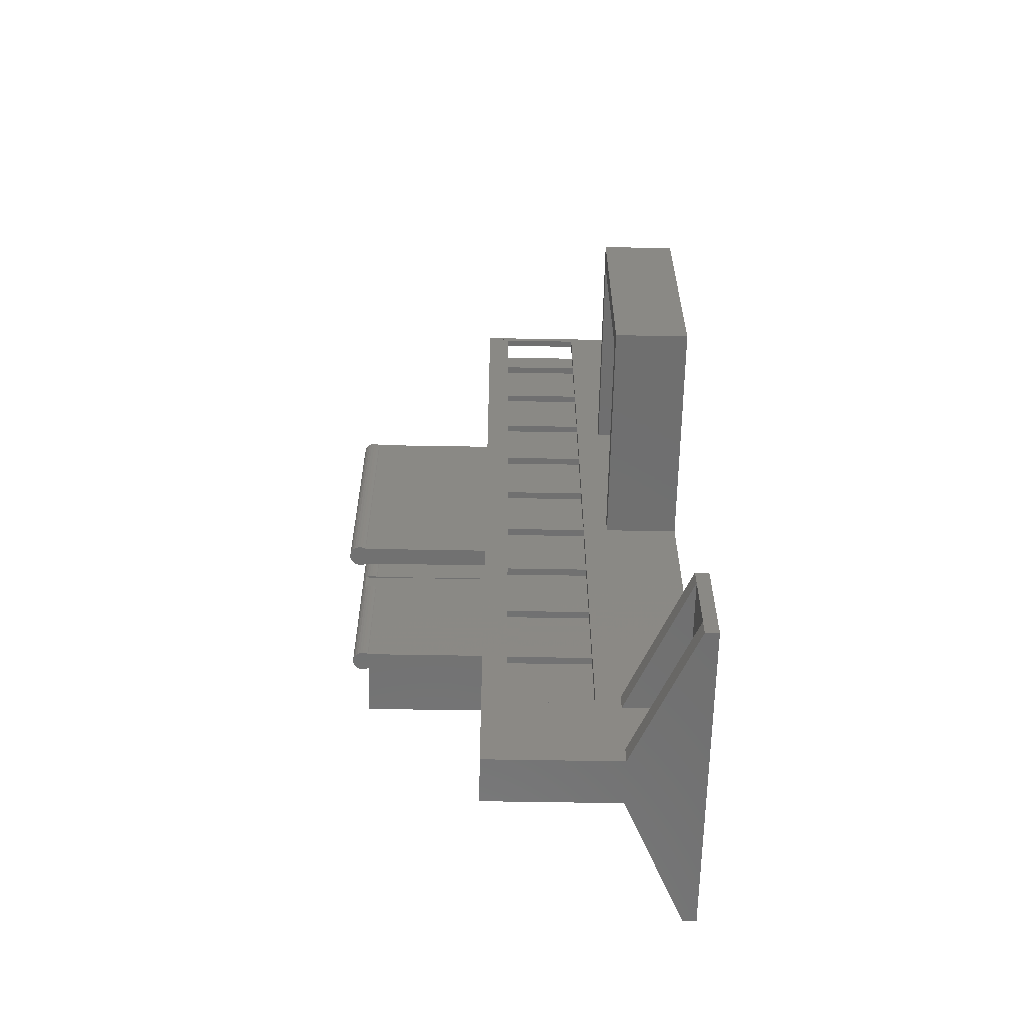
<metadata>
{"format":"stl","ext":"stl","renderer":"f3d","projection":"perspective","resolution":1024,"background":"white","views":[{"elev":-61.3,"azim":89.0,"up":"+Y"}]}
</metadata>
<code>
# stl→obj: 435 verts, 936 faces
v 0.005678 11 1.4
v 14.7 9 7.992
v 14.7 11 7.992
v 0.005678 9 1.4
v 0.005678 2 1.4
v 14.7 0 7.992
v 14.7 2 7.992
v 0.005678 0 1.4
v 14.7 0 22.1
v 19.7 0 8
v 19.7 0 22.1
v 19.7 0 7.992
v 0.005678 0 0
v 34.39 0 0
v 34.39 0 1.4
v 14.7 11 0
v 0.005678 11 0
v -6 70.4 0
v 0 72.4 0
v 0 70.4 0
v -6 72.4 0
v -6 45.5 0
v 0 47.5 0
v 0 45.5 0
v -6 47.5 0
v 14.7 89.9 0
v 8.655 94.65 0
v 8.856 95.4 0
v 8.106 94.1 0
v 7.356 93.9 0
v 0.005678 89.9 0
v 6.057 94.65 0
v 5.856 95.4 0
v 6.606 94.1 0
v 14.7 43.6 0
v 19.7 47.49 0
v 19.7 70.59 0
v 14.7 74.7 0
v 0 74.7 0
v 28.54 5.5 0
v 34.39 11 0
v 28.34 4.75 0
v 27.79 4.201 0
v 27.04 4 0
v 26.29 4.201 0
v 25.75 4.75 0
v 19.7 11 0
v 25.54 5.5 0
v 19.7 45.49 0
v 0 43.6 0
v 19.7 81.6 0
v 8.655 4.75 0
v 8.106 4.201 0
v 8.856 5.5 0
v 6.057 4.75 0
v 5.856 5.5 0
v 6.606 4.201 0
v 7.356 4 0
v 28.34 6.25 0
v 27.79 6.799 0
v 27.04 7 0
v 26.29 6.799 0
v 25.75 6.25 0
v 19.7 100.9 0
v 14.71 100.9 0
v 8.655 96.15 0
v 8.106 96.7 0
v 7.356 96.9 0
v 0.005678 100.9 0
v 6.606 96.7 0
v 6.057 96.15 0
v 8.655 6.25 0
v 8.106 6.799 0
v 7.356 7 0
v 6.606 6.799 0
v 6.057 6.25 0
v 44.45 45.49 0
v 42.44 47.49 0
v 44.45 72.59 0
v 42.44 70.59 0
v 34.39 72.59 0
v 28.54 76.1 0
v 34.39 81.6 0
v 28.34 75.35 0
v 27.79 74.8 0
v 27.04 74.6 0
v 25.75 75.35 0
v 25.54 76.1 0
v 26.29 74.8 0
v 28.34 76.85 0
v 27.79 77.4 0
v 27.04 77.6 0
v 26.29 77.4 0
v 25.75 76.85 0
v 7.356 7 1.4
v 6.606 6.799 1.4
v 8.106 6.799 1.4
v 8.655 6.25 1.4
v 8.856 5.5 1.4
v 8.655 4.75 1.4
v 8.106 4.201 1.4
v 6.606 4.201 1.4
v 7.356 4 1.4
v 5.856 5.5 1.4
v 6.057 6.25 1.4
v 6.057 4.75 1.4
v 14.7 9 1.4
v 14.7 2 1.4
v 0.005678 100.9 1.4
v 14.7 98.9 7.992
v 14.7 100.9 7.992
v 0.005678 98.9 1.4
v 14.71 100.9 7.994
v 0.005678 91.9 1.4
v 14.7 89.9 7.992
v 14.7 91.9 7.992
v 0.005678 89.9 1.4
v 14.71 100.9 7.989
v 7.356 96.9 1.4
v 6.606 96.7 1.4
v 8.655 96.15 1.4
v 8.106 96.7 1.4
v 8.856 95.4 1.4
v 8.655 94.65 1.4
v 8.106 94.1 1.4
v 6.606 94.1 1.4
v 7.356 93.9 1.4
v 5.856 95.4 1.4
v 6.057 96.15 1.4
v 6.057 94.65 1.4
v 14.7 98.9 1.4
v 14.7 91.9 1.4
v 34.39 9 1.4
v 34.39 11 1.4
v 34.39 2 1.4
v 19.7 2 7.992
v 19.7 11 7.992
v 19.7 9 7.992
v 27.04 7 1.4
v 26.29 6.799 1.4
v 27.79 6.799 1.4
v 28.34 6.25 1.4
v 28.54 5.5 1.4
v 28.34 4.75 1.4
v 27.79 4.201 1.4
v 26.29 4.201 1.4
v 27.04 4 1.4
v 25.54 5.5 1.4
v 25.75 6.25 1.4
v 25.75 4.75 1.4
v 19.7 9 1.4
v 19.7 2 1.4
v 34.39 81.6 1.4
v 28.54 76.1 1.4
v 34.39 72.59 1.4
v 28.34 76.85 1.4
v 27.79 77.4 1.4
v 27.04 77.6 1.4
v 19.7 81.6 1.4
v 25.75 76.85 1.4
v 25.54 76.1 1.4
v 26.29 77.4 1.4
v 28.34 75.35 1.4
v 27.79 74.8 1.4
v 27.04 74.6 1.4
v 19.7 72.59 1.4
v 26.29 74.8 1.4
v 25.75 75.35 1.4
v 2 72.6 36.11
v 2 68.3 21.5
v 2 72.6 21.5
v 2 63.85 36.11
v 2 63.85 13.3
v 2 68.3 13.3
v 2 63.85 8.4
v 2 45.5 22.1
v 2 61.35 36.11
v 2 45.5 36.11
v 2 61.35 13.3
v 2 45.5 13.3
v -6 72.4 36.11
v 0 70.4 36.11
v 0 72.4 36.11
v -6 70.4 36.11
v 0.01192 72.6 36.11
v 0 72.6 36.11
v 0.01192 45.5 36.11
v 0 47.5 36.11
v -6 47.5 36.11
v -6 45.5 36.11
v 1.988 72.6 36.11
v 1.988 63.85 36.11
v 1.988 61.35 36.11
v 1.988 45.5 36.11
v 0 72.6 22.1
v 0 74.7 22.1
v 0 45.5 22.1
v 0 43.6 22.1
v 1.9 72.6 22.1
v 1.9 72.6 21.5
v 1.311 72.6 37.93
v 0.6894 72.6 37.93
v 1 72.6 37.97
v 1.6 72.6 37.81
v 0.4 72.6 37.81
v 1.849 72.6 37.62
v 0.1515 72.6 37.62
v 2.039 72.6 37.37
v -0.03923 72.6 37.37
v 2.159 72.6 37.08
v -0.1591 72.6 37.08
v 2.2 72.6 36.77
v 2.159 72.6 36.46
v 2.039 72.6 36.17
v -0.2 72.6 36.77
v -0.1591 72.6 36.46
v -0.03923 72.6 36.17
v 0.6894 45.5 37.93
v 1.311 45.5 37.93
v 1 45.5 37.97
v 0.4 45.5 37.81
v 1.6 45.5 37.81
v 0.1515 45.5 37.62
v 1.849 45.5 37.62
v -0.03923 45.5 37.37
v 2.039 45.5 37.37
v -0.1591 45.5 37.08
v 2.159 45.5 37.08
v -0.2 45.5 36.77
v -0.1591 45.5 36.46
v -0.03923 45.5 36.17
v 2.2 45.5 36.77
v 2.159 45.5 36.46
v 2.039 45.5 36.17
v 2.159 63.85 36.46
v 2.039 63.85 36.17
v 2.039 61.35 36.17
v 2.159 61.35 36.46
v 2.2 61.35 36.77
v 2.2 63.85 36.77
v 1.9 63.85 37.55
v 1.9 61.35 37.55
v 2.039 61.35 37.37
v 2.039 63.85 37.37
v 2.159 61.35 37.08
v 2.159 63.85 37.08
v 16.7 45.5 36.11
v 16.7 72.6 22.1
v 16.7 72.6 36.11
v 16.7 45.5 22.1
v 14.7 72.6 36.11
v 14.71 45.5 36.11
v 14.71 72.6 36.11
v 14.7 45.5 36.11
v 16.69 72.6 36.11
v 16.69 45.5 36.11
v 14.7 45.5 22.1
v 14.7 72.6 22.1
v 16.01 72.6 37.93
v 15.39 72.6 37.93
v 15.7 72.6 37.97
v 16.3 72.6 37.81
v 15.1 72.6 37.81
v 16.55 72.6 37.62
v 14.85 72.6 37.62
v 16.74 72.6 37.37
v 14.66 72.6 37.37
v 16.86 72.6 37.08
v 14.54 72.6 37.08
v 16.9 72.6 36.77
v 16.86 72.6 36.46
v 16.74 72.6 36.17
v 14.5 72.6 36.77
v 14.54 72.6 36.46
v 14.66 72.6 36.17
v 15.39 45.5 37.93
v 16.01 45.5 37.93
v 15.7 45.5 37.97
v 15.1 45.5 37.81
v 16.3 45.5 37.81
v 14.85 45.5 37.62
v 16.55 45.5 37.62
v 14.66 45.5 37.37
v 16.74 45.5 37.37
v 14.54 45.5 37.08
v 16.86 45.5 37.08
v 14.5 45.5 36.77
v 14.54 45.5 36.46
v 14.66 45.5 36.17
v 16.9 45.5 36.77
v 16.86 45.5 36.46
v 16.74 45.5 36.17
v 14.5 61.35 36.77
v 14.54 61.35 36.46
v 14.54 63.85 36.46
v 14.5 63.85 36.77
v 14.54 61.35 37.08
v 14.54 63.85 37.08
v 14.6 63.85 36.32
v 14.6 61.35 36.32
v 14.6 61.35 37.23
v 14.6 63.85 37.23
v 1.9 63.85 22.1
v 1.9 63.85 8.4
v 1.9 61.35 22.1
v 1.9 61.35 13.3
v 14.6 45.5 22.1
v 14.7 43.6 22.1
v 19.7 100.9 22.1
v 14.7 74.7 22.1
v 14.7 100.9 22.1
v 14.6 72.6 22.1
v 16.71 9.8 20.2
v 16.71 100.9 9.9
v 16.71 100.9 20.2
v 16.71 9.8 9.9
v 19.7 100.9 9.894
v 19.7 100.9 8
v 18.9 100.9 9.894
v 18.9 100.9 9.9
v 18.9 100.9 20.2
v 19.7 100.9 20.2
v 19.7 72.59 7.9
v 19.7 70.59 7.9
v 19.7 47.49 7.9
v 19.7 45.49 7.9
v 14.6 63.85 13.3
v 14.6 68.3 13.3
v 14.6 45.5 13.3
v 14.6 61.35 13.3
v 14.6 68.3 21.5
v 1.9 61.35 8.4
v 14.6 63.85 8.4
v 14.6 61.35 8.4
v 14.6 72.6 21.5
v 44.45 45.49 7.9
v 44.45 72.59 7.9
v 42.44 70.59 7.9
v 42.44 47.49 7.9
v 19.7 9.8 20.2
v 19.7 9.8 19.5
v 19.7 9.8 10.59
v 19.7 9.8 9.894
v 19.71 100.9 20.2
v 19.71 9.8 20.2
v 18.9 9.8 20.2
v 18.9 9.8 9.9
v 18.9 9.8 19.5
v 18.9 9.8 10.59
v 19.71 9.8 19.5
v 19.71 9.8 10.59
v 19.71 9.8 9.894
v 19.71 100.9 9.894
v 19.71 100.9 10.59
v 18.9 27.22 10.59
v 19.7 18.91 10.59
v 19.7 27.22 10.59
v 18.9 18.91 10.59
v 18.9 36.33 10.59
v 19.7 28.02 10.59
v 19.7 36.33 10.59
v 18.9 28.02 10.59
v 18.9 45.44 10.59
v 19.7 37.13 10.59
v 19.7 45.44 10.59
v 18.9 37.13 10.59
v 18.9 54.55 10.59
v 19.7 46.24 10.59
v 19.7 54.55 10.59
v 18.9 46.24 10.59
v 18.9 63.66 10.59
v 19.7 55.35 10.59
v 19.7 63.66 10.59
v 18.9 55.35 10.59
v 18.9 72.77 10.59
v 19.7 64.46 10.59
v 19.7 72.77 10.59
v 18.9 64.46 10.59
v 18.9 81.88 10.59
v 19.7 73.57 10.59
v 19.7 81.88 10.59
v 18.9 73.57 10.59
v 18.9 90.99 10.59
v 19.7 82.68 10.59
v 19.7 90.99 10.59
v 18.9 82.68 10.59
v 18.9 100.1 10.59
v 19.7 91.79 10.59
v 19.7 100.1 10.59
v 18.9 91.79 10.59
v 19.7 100.9 10.59
v 18.9 100.9 10.59
v 19.7 18.11 10.59
v 18.9 18.11 10.59
v 18.9 100.9 19.5
v 18.9 100.1 19.5
v 18.9 91.79 19.5
v 18.9 82.68 19.5
v 18.9 73.57 19.5
v 18.9 64.46 19.5
v 18.9 55.35 19.5
v 18.9 46.24 19.5
v 18.9 37.13 19.5
v 18.9 28.02 19.5
v 18.9 18.91 19.5
v 18.9 90.99 19.5
v 18.9 81.88 19.5
v 18.9 72.77 19.5
v 18.9 63.66 19.5
v 18.9 54.55 19.5
v 18.9 45.44 19.5
v 18.9 36.33 19.5
v 18.9 27.22 19.5
v 18.9 18.11 19.5
v 19.71 100.9 19.5
v 19.7 100.1 19.5
v 19.7 91.79 19.5
v 19.7 90.99 19.5
v 19.7 82.68 19.5
v 19.7 81.88 19.5
v 19.7 73.57 19.5
v 19.7 72.77 19.5
v 19.7 64.46 19.5
v 19.7 63.66 19.5
v 19.7 55.35 19.5
v 19.7 54.55 19.5
v 19.7 46.24 19.5
v 19.7 45.44 19.5
v 19.7 37.13 19.5
v 19.7 36.33 19.5
v 19.7 28.02 19.5
v 19.7 27.22 19.5
v 19.7 18.91 19.5
v 19.7 18.11 19.5
v 19.7 100.9 19.5
f 1 2 3
f 2 1 4
f 5 6 7
f 6 5 8
f 9 10 11
f 6 10 9
f 6 12 10
f 13 6 8
f 6 13 12
f 14 12 13
f 12 14 15
f 16 1 3
f 1 16 17
f 18 19 20
f 19 18 21
f 22 23 24
f 23 22 25
f 26 27 28
f 26 29 27
f 26 30 29
f 31 30 26
f 32 31 33
f 34 31 32
f 30 31 34
f 35 23 36
f 36 23 37
f 20 37 23
f 37 20 38
f 19 38 20
f 38 19 39
f 14 40 41
f 14 42 40
f 14 43 42
f 14 44 43
f 14 45 44
f 46 47 48
f 35 49 47
f 49 35 36
f 24 35 50
f 23 35 24
f 37 38 51
f 35 47 16
f 46 16 47
f 52 46 45
f 46 52 16
f 53 45 14
f 16 52 54
f 45 53 52
f 13 53 14
f 55 13 56
f 57 13 55
f 58 13 57
f 53 13 58
f 59 41 40
f 60 41 59
f 61 41 60
f 47 61 62
f 61 47 41
f 63 47 62
f 47 63 48
f 26 51 38
f 51 26 64
f 64 26 65
f 28 65 26
f 66 65 28
f 67 65 66
f 68 65 67
f 69 68 70
f 69 33 31
f 68 69 65
f 71 69 70
f 33 69 71
f 72 16 54
f 73 16 72
f 74 16 73
f 17 74 75
f 17 56 13
f 74 17 16
f 76 17 75
f 56 17 76
f 77 78 79
f 49 78 77
f 78 49 36
f 80 79 78
f 80 81 79
f 81 82 83
f 81 84 82
f 81 85 84
f 81 86 85
f 37 86 81
f 87 37 88
f 89 37 87
f 86 37 89
f 37 81 80
f 90 83 82
f 91 83 90
f 92 83 91
f 51 92 93
f 51 88 37
f 92 51 83
f 94 51 93
f 88 51 94
f 17 4 1
f 17 5 4
f 13 5 17
f 5 13 8
f 75 95 96
f 95 75 74
f 72 97 73
f 97 72 98
f 54 98 72
f 98 54 99
f 74 97 95
f 97 74 73
f 53 100 52
f 100 53 101
f 58 102 103
f 102 58 57
f 104 76 105
f 76 104 56
f 102 55 106
f 55 102 57
f 52 99 54
f 99 52 100
f 105 75 96
f 75 105 76
f 53 103 101
f 103 53 58
f 106 56 104
f 56 106 55
f 107 99 108
f 107 98 99
f 107 97 98
f 107 95 97
f 4 95 107
f 105 4 104
f 96 4 105
f 95 4 96
f 100 108 99
f 101 108 100
f 103 108 101
f 5 103 102
f 5 104 4
f 104 5 106
f 103 5 108
f 106 5 102
f 107 2 4
f 7 108 5
f 109 110 111
f 110 109 112
f 109 111 113
f 114 115 116
f 115 114 117
f 26 117 31
f 117 26 115
f 118 113 113
f 65 113 118
f 113 65 109
f 109 65 69
f 69 112 109
f 69 114 112
f 31 114 69
f 114 31 117
f 70 119 120
f 119 70 68
f 67 121 122
f 121 67 66
f 28 121 66
f 121 28 123
f 68 122 119
f 122 68 67
f 29 124 27
f 124 29 125
f 30 126 127
f 126 30 34
f 128 71 129
f 71 128 33
f 126 32 130
f 32 126 34
f 27 123 28
f 123 27 124
f 71 120 129
f 120 71 70
f 29 127 125
f 127 29 30
f 130 33 128
f 33 130 32
f 131 123 132
f 131 121 123
f 131 122 121
f 131 119 122
f 112 119 131
f 129 112 128
f 120 112 129
f 119 112 120
f 124 132 123
f 125 132 124
f 127 132 125
f 114 127 126
f 114 128 112
f 128 114 130
f 127 114 132
f 130 114 126
f 131 110 112
f 116 132 114
f 133 41 134
f 135 41 133
f 14 135 15
f 135 14 41
f 136 15 135
f 15 136 12
f 137 133 134
f 133 137 138
f 47 134 41
f 134 47 137
f 62 139 140
f 139 62 61
f 59 141 60
f 141 59 142
f 40 142 59
f 142 40 143
f 61 141 139
f 141 61 60
f 43 144 42
f 144 43 145
f 44 146 147
f 146 44 45
f 148 63 149
f 63 148 48
f 146 46 150
f 46 146 45
f 42 143 40
f 143 42 144
f 149 62 140
f 62 149 63
f 43 147 145
f 147 43 44
f 150 48 148
f 48 150 46
f 133 143 135
f 133 142 143
f 133 141 142
f 133 139 141
f 151 139 133
f 149 151 148
f 140 151 149
f 139 151 140
f 144 135 143
f 145 135 144
f 147 135 145
f 152 147 146
f 152 148 151
f 148 152 150
f 147 152 135
f 150 152 146
f 133 138 151
f 136 135 152
f 153 154 155
f 153 156 154
f 153 157 156
f 153 158 157
f 159 158 153
f 160 159 161
f 162 159 160
f 158 159 162
f 163 155 154
f 164 155 163
f 165 155 164
f 166 165 167
f 166 161 159
f 165 166 155
f 168 166 167
f 161 166 168
f 155 83 153
f 83 155 81
f 83 159 153
f 159 83 51
f 93 158 162
f 158 93 92
f 90 157 91
f 157 90 156
f 82 156 90
f 156 82 154
f 92 157 158
f 157 92 91
f 84 164 163
f 164 84 85
f 86 167 165
f 167 86 89
f 161 94 160
f 94 161 88
f 89 168 167
f 168 89 87
f 84 154 82
f 154 84 163
f 160 93 162
f 93 160 94
f 85 165 164
f 165 85 86
f 168 88 161
f 88 168 87
f 169 170 171
f 172 170 169
f 173 170 172
f 170 173 174
f 173 172 175
f 176 177 178
f 177 176 179
f 179 176 180
f 181 182 183
f 182 181 184
f 183 185 186
f 182 185 183
f 185 182 187
f 188 187 182
f 189 187 188
f 187 189 190
f 191 172 169
f 172 191 192
f 193 178 177
f 178 193 194
f 39 195 196
f 19 195 39
f 183 195 19
f 195 183 186
f 50 197 24
f 197 50 198
f 23 182 20
f 182 23 188
f 199 191 169
f 191 199 185
f 195 185 199
f 171 199 169
f 199 171 200
f 201 202 203
f 204 202 201
f 204 205 202
f 206 205 204
f 206 207 205
f 208 207 206
f 208 209 207
f 210 209 208
f 210 211 209
f 191 210 212
f 210 191 211
f 191 212 213
f 185 211 191
f 191 213 214
f 211 185 215
f 215 185 216
f 216 185 217
f 185 195 186
f 197 187 190
f 187 197 194
f 176 194 197
f 22 197 190
f 197 22 24
f 218 219 220
f 221 219 218
f 221 222 219
f 223 222 221
f 223 224 222
f 225 224 223
f 225 226 224
f 227 226 225
f 227 228 226
f 187 227 229
f 227 187 228
f 187 229 230
f 194 228 187
f 187 230 231
f 228 194 232
f 232 194 233
f 233 194 234
f 194 176 178
f 235 214 213
f 214 235 236
f 233 237 238
f 237 233 234
f 232 238 239
f 238 232 233
f 240 213 212
f 213 240 235
f 236 191 214
f 191 236 192
f 234 193 237
f 193 234 194
f 206 241 208
f 206 242 241
f 224 242 206
f 224 243 242
f 243 224 226
f 208 241 244
f 228 239 245
f 239 228 232
f 246 212 210
f 212 246 240
f 187 217 185
f 217 187 231
f 202 220 203
f 220 202 218
f 205 218 202
f 218 205 221
f 230 215 216
f 215 230 229
f 207 221 205
f 221 207 223
f 244 210 208
f 210 244 246
f 226 245 243
f 245 226 228
f 201 222 204
f 222 201 219
f 225 207 209
f 207 225 223
f 204 224 206
f 224 204 222
f 229 211 215
f 211 229 227
f 203 219 201
f 219 203 220
f 231 216 217
f 216 231 230
f 227 209 211
f 209 227 225
f 247 248 249
f 248 247 250
f 251 252 253
f 252 251 254
f 255 247 249
f 247 255 256
f 257 251 258
f 251 257 254
f 248 255 249
f 255 248 253
f 258 253 248
f 253 258 251
f 259 260 261
f 262 260 259
f 262 263 260
f 264 263 262
f 264 265 263
f 266 265 264
f 266 267 265
f 268 267 266
f 268 269 267
f 255 268 270
f 268 255 269
f 255 270 271
f 253 269 255
f 255 271 272
f 269 253 273
f 273 253 274
f 274 253 275
f 257 252 254
f 252 257 256
f 250 256 257
f 256 250 247
f 276 277 278
f 279 277 276
f 279 280 277
f 281 280 279
f 281 282 280
f 283 282 281
f 283 284 282
f 285 284 283
f 285 286 284
f 252 285 287
f 285 252 286
f 252 287 288
f 256 286 252
f 252 288 289
f 286 256 290
f 290 256 291
f 291 256 292
f 291 272 271
f 272 291 292
f 290 271 270
f 271 290 291
f 292 255 272
f 255 292 256
f 282 266 264
f 266 282 284
f 286 270 268
f 270 286 290
f 252 275 253
f 275 252 289
f 260 278 261
f 278 260 276
f 263 276 260
f 276 263 279
f 288 293 294
f 293 288 287
f 295 273 274
f 273 295 296
f 265 279 263
f 279 265 281
f 284 268 266
f 268 284 286
f 259 280 262
f 280 259 277
f 283 265 267
f 265 283 281
f 262 282 264
f 282 262 280
f 287 297 293
f 297 287 285
f 296 269 273
f 269 296 298
f 261 277 259
f 277 261 278
f 275 299 274
f 275 300 299
f 289 300 275
f 289 294 300
f 294 289 288
f 274 299 295
f 297 285 301
f 302 269 298
f 269 302 267
f 301 267 302
f 283 301 285
f 301 283 267
f 22 189 25
f 189 22 190
f 23 189 188
f 189 23 25
f 18 181 21
f 181 18 184
f 19 181 183
f 181 19 21
f 18 182 184
f 182 18 20
f 241 246 244
f 241 240 246
f 192 240 241
f 240 192 235
f 235 192 236
f 303 192 241
f 192 303 172
f 175 303 304
f 303 175 172
f 296 302 298
f 299 296 295
f 296 299 302
f 242 303 241
f 303 242 305
f 177 305 193
f 179 305 177
f 305 179 306
f 245 242 243
f 239 242 245
f 193 239 238
f 193 238 237
f 239 193 242
f 193 305 242
f 301 293 297
f 300 293 301
f 293 300 294
f 300 302 299
f 302 300 301
f 257 307 308
f 176 308 307
f 198 176 197
f 176 198 308
f 250 309 248
f 310 309 311
f 309 310 248
f 310 258 248
f 312 258 310
f 258 312 257
f 307 257 312
f 310 199 312
f 196 199 310
f 199 196 195
f 309 250 11
f 308 250 257
f 250 308 11
f 11 308 9
f 38 196 310
f 196 38 39
f 50 308 198
f 308 50 35
f 313 314 315
f 314 313 316
f 26 38 115
f 131 132 110
f 110 311 111
f 116 110 132
f 110 116 311
f 115 311 116
f 310 115 38
f 115 310 311
f 107 108 2
f 3 35 16
f 35 3 308
f 9 3 2
f 7 2 108
f 9 2 7
f 9 7 6
f 3 9 308
f 317 318 319
f 320 319 314
f 321 309 322
f 315 309 321
f 309 315 311
f 314 311 315
f 318 314 319
f 118 314 318
f 113 314 113
f 111 314 113
f 314 111 311
f 314 118 113
f 64 118 318
f 118 64 65
f 318 159 64
f 318 323 159
f 318 324 323
f 324 325 37
f 318 325 324
f 318 326 325
f 326 137 49
f 318 137 326
f 318 138 137
f 138 136 151
f 318 136 138
f 10 136 318
f 136 10 12
f 64 159 51
f 159 323 166
f 37 325 36
f 49 137 47
f 151 136 152
f 174 327 328
f 327 174 173
f 179 329 330
f 329 179 180
f 179 330 306
f 174 331 170
f 331 174 328
f 329 176 307
f 176 329 180
f 306 303 305
f 303 306 304
f 304 306 332
f 333 334 327
f 328 327 331
f 331 312 335
f 330 327 334
f 330 331 327
f 307 330 329
f 331 307 312
f 330 307 331
f 171 331 335
f 331 171 170
f 171 335 200
f 200 312 199
f 312 200 335
f 175 334 333
f 332 175 304
f 175 332 334
f 175 327 173
f 327 175 333
f 334 306 330
f 306 334 332
f 336 79 337
f 79 336 77
f 337 338 336
f 323 338 337
f 338 323 324
f 339 336 338
f 326 339 325
f 339 326 336
f 337 155 323
f 79 155 337
f 155 79 81
f 323 155 166
f 49 336 326
f 336 49 77
f 78 338 80
f 338 78 339
f 37 338 324
f 338 37 80
f 78 325 339
f 325 78 36
f 309 340 322
f 11 341 340
f 341 11 342
f 10 342 11
f 11 340 309
f 343 318 317
f 343 10 318
f 342 10 343
f 344 322 345
f 321 322 344
f 322 321 321
f 345 322 340
f 313 321 346
f 321 313 315
f 314 347 320
f 347 314 316
f 341 342 348
f 348 313 346
f 349 348 342
f 348 349 313
f 316 349 347
f 349 316 313
f 341 345 340
f 345 341 350
f 343 351 342
f 351 343 352
f 351 353 354
f 353 351 352
f 355 356 357
f 356 355 358
f 359 360 361
f 360 359 362
f 363 364 365
f 364 363 366
f 367 368 369
f 368 367 370
f 371 372 373
f 372 371 374
f 375 376 377
f 376 375 378
f 379 380 381
f 380 379 382
f 383 384 385
f 384 383 386
f 387 388 389
f 388 387 390
f 389 354 391
f 392 391 354
f 391 392 392
f 354 389 351
f 388 351 389
f 385 351 388
f 384 351 385
f 381 351 384
f 380 351 381
f 377 351 380
f 376 351 377
f 373 351 376
f 372 351 373
f 369 351 372
f 368 351 369
f 365 351 368
f 364 351 365
f 361 351 364
f 360 351 361
f 357 351 360
f 356 351 357
f 393 351 356
f 393 342 351
f 394 342 393
f 342 394 349
f 317 352 343
f 352 317 353
f 319 317 319
f 317 319 353
f 320 319 319
f 319 320 392
f 320 392 392
f 387 392 320
f 392 387 395
f 396 395 387
f 320 390 387
f 390 383 397
f 320 383 390
f 320 386 383
f 386 379 398
f 320 379 386
f 320 382 379
f 382 375 399
f 320 375 382
f 320 378 375
f 378 371 400
f 320 371 378
f 320 374 371
f 374 367 401
f 320 367 374
f 320 370 367
f 370 363 402
f 320 363 370
f 347 363 320
f 366 359 403
f 363 347 366
f 366 347 359
f 362 355 404
f 359 347 362
f 362 347 355
f 358 394 405
f 355 347 358
f 358 347 394
f 394 347 349
f 395 321 395
f 321 395 321
f 395 396 321
f 397 321 396
f 406 397 383
f 406 321 397
f 398 321 406
f 407 398 379
f 407 321 398
f 399 321 407
f 408 399 375
f 408 321 399
f 400 321 408
f 409 400 371
f 409 321 400
f 401 321 409
f 410 401 367
f 410 321 401
f 402 321 410
f 411 402 363
f 411 321 402
f 346 411 403
f 412 403 359
f 346 403 412
f 346 412 404
f 413 404 355
f 346 404 413
f 346 413 405
f 414 405 394
f 346 405 414
f 346 414 348
f 411 346 321
f 353 392 354
f 392 353 319
f 345 415 344
f 415 345 350
f 397 416 417
f 416 397 396
f 398 418 419
f 418 398 406
f 399 420 421
f 420 399 407
f 400 422 423
f 422 400 408
f 401 424 425
f 424 401 409
f 402 426 427
f 426 402 410
f 403 428 429
f 428 403 411
f 404 430 431
f 430 404 412
f 405 432 433
f 432 405 413
f 348 434 341
f 434 348 414
f 434 350 341
f 350 434 415
f 433 415 434
f 432 415 433
f 431 415 432
f 430 415 431
f 429 415 430
f 428 415 429
f 427 415 428
f 426 415 427
f 425 415 426
f 424 415 425
f 423 415 424
f 422 415 423
f 421 415 422
f 420 415 421
f 419 415 420
f 418 415 419
f 417 415 418
f 416 415 417
f 435 415 416
f 395 435 395
f 435 395 415
f 415 321 344
f 321 415 395
f 434 356 433
f 356 434 393
f 356 405 433
f 405 356 358
f 394 434 414
f 434 394 393
f 432 360 431
f 360 432 357
f 360 404 431
f 404 360 362
f 355 432 413
f 432 355 357
f 430 364 429
f 364 430 361
f 364 403 429
f 403 364 366
f 359 430 412
f 430 359 361
f 428 368 427
f 368 428 365
f 368 402 427
f 402 368 370
f 363 428 411
f 428 363 365
f 426 372 425
f 372 426 369
f 372 401 425
f 401 372 374
f 367 426 410
f 426 367 369
f 424 376 423
f 376 424 373
f 376 400 423
f 400 376 378
f 371 424 409
f 424 371 373
f 422 380 421
f 380 422 377
f 380 399 421
f 399 380 382
f 375 422 408
f 422 375 377
f 420 384 419
f 384 420 381
f 384 398 419
f 398 384 386
f 379 420 407
f 420 379 381
f 418 388 417
f 388 418 385
f 388 397 417
f 397 388 390
f 383 418 406
f 418 383 385
f 416 391 435
f 391 416 389
f 391 395 435
f 395 391 392
f 387 416 396
f 416 387 389

</code>
